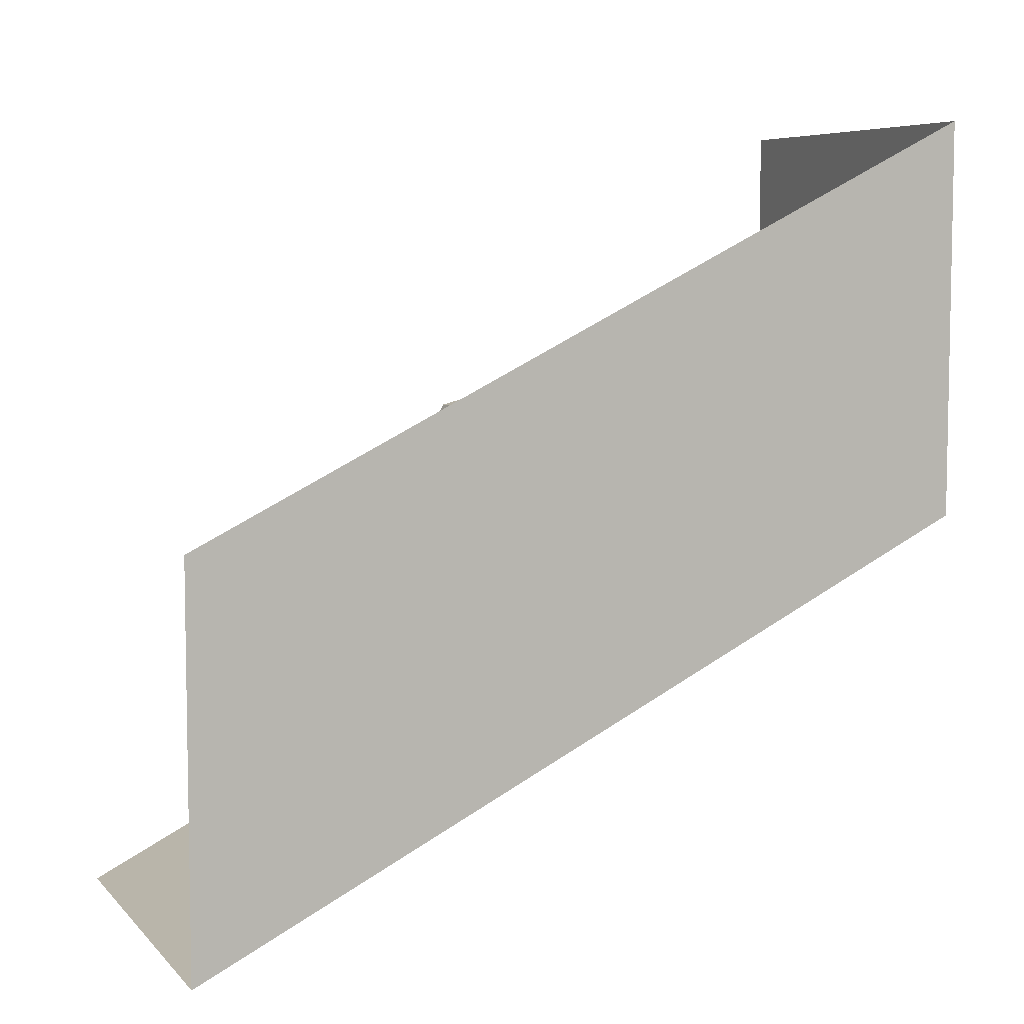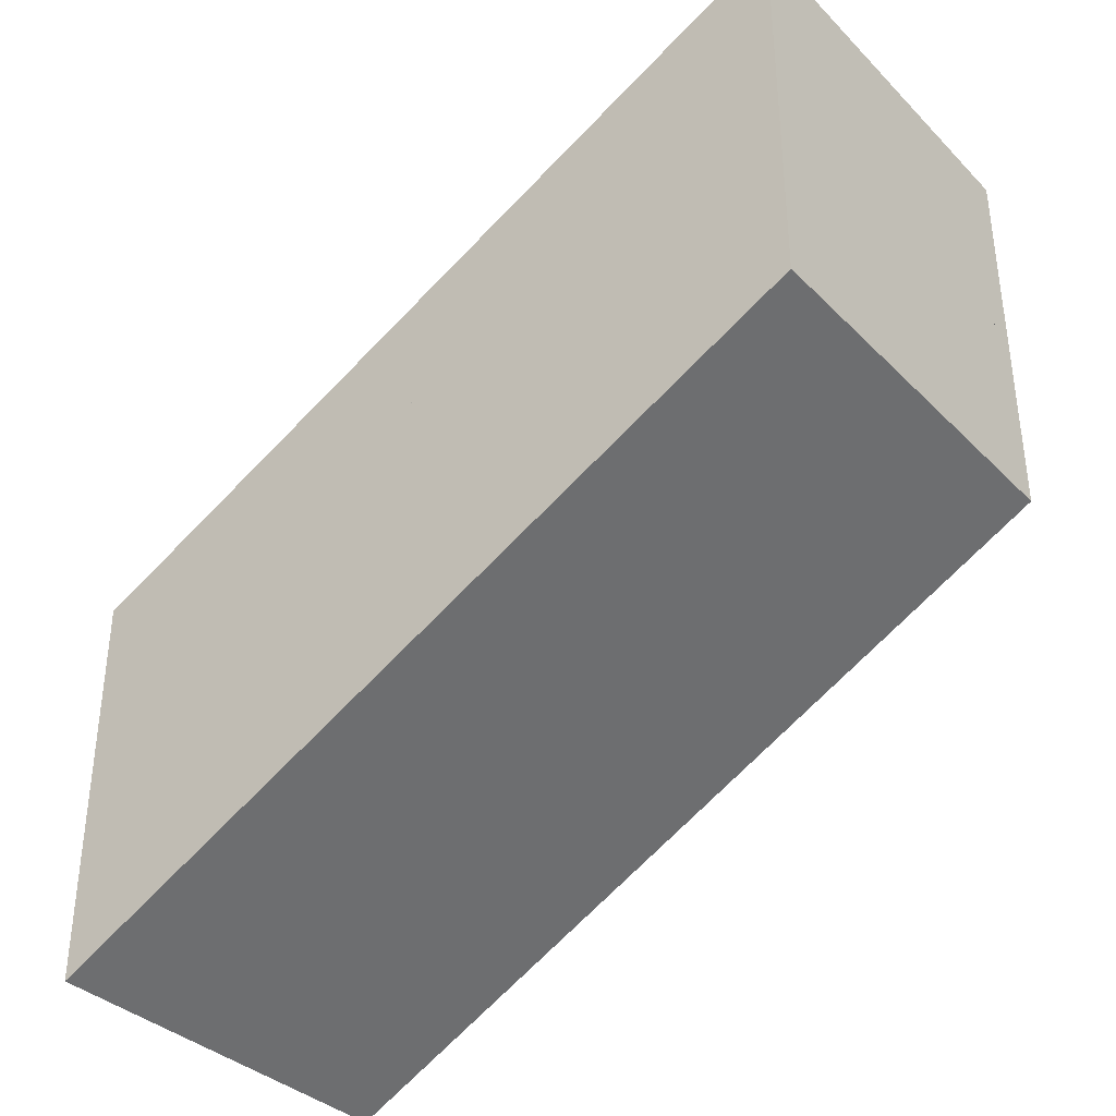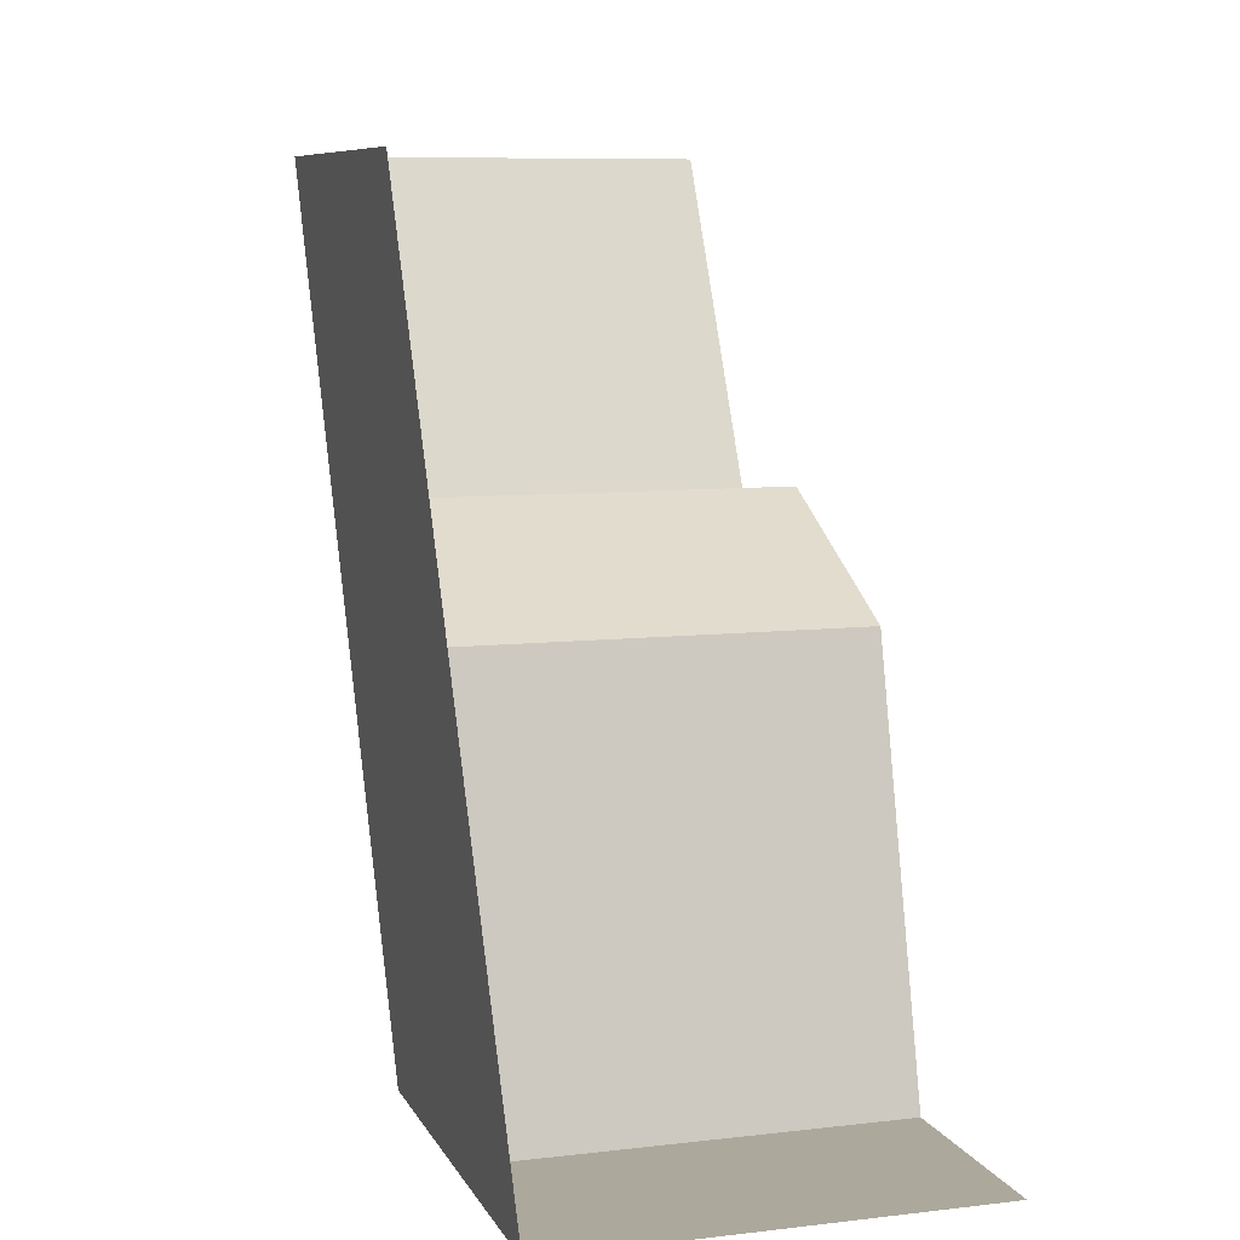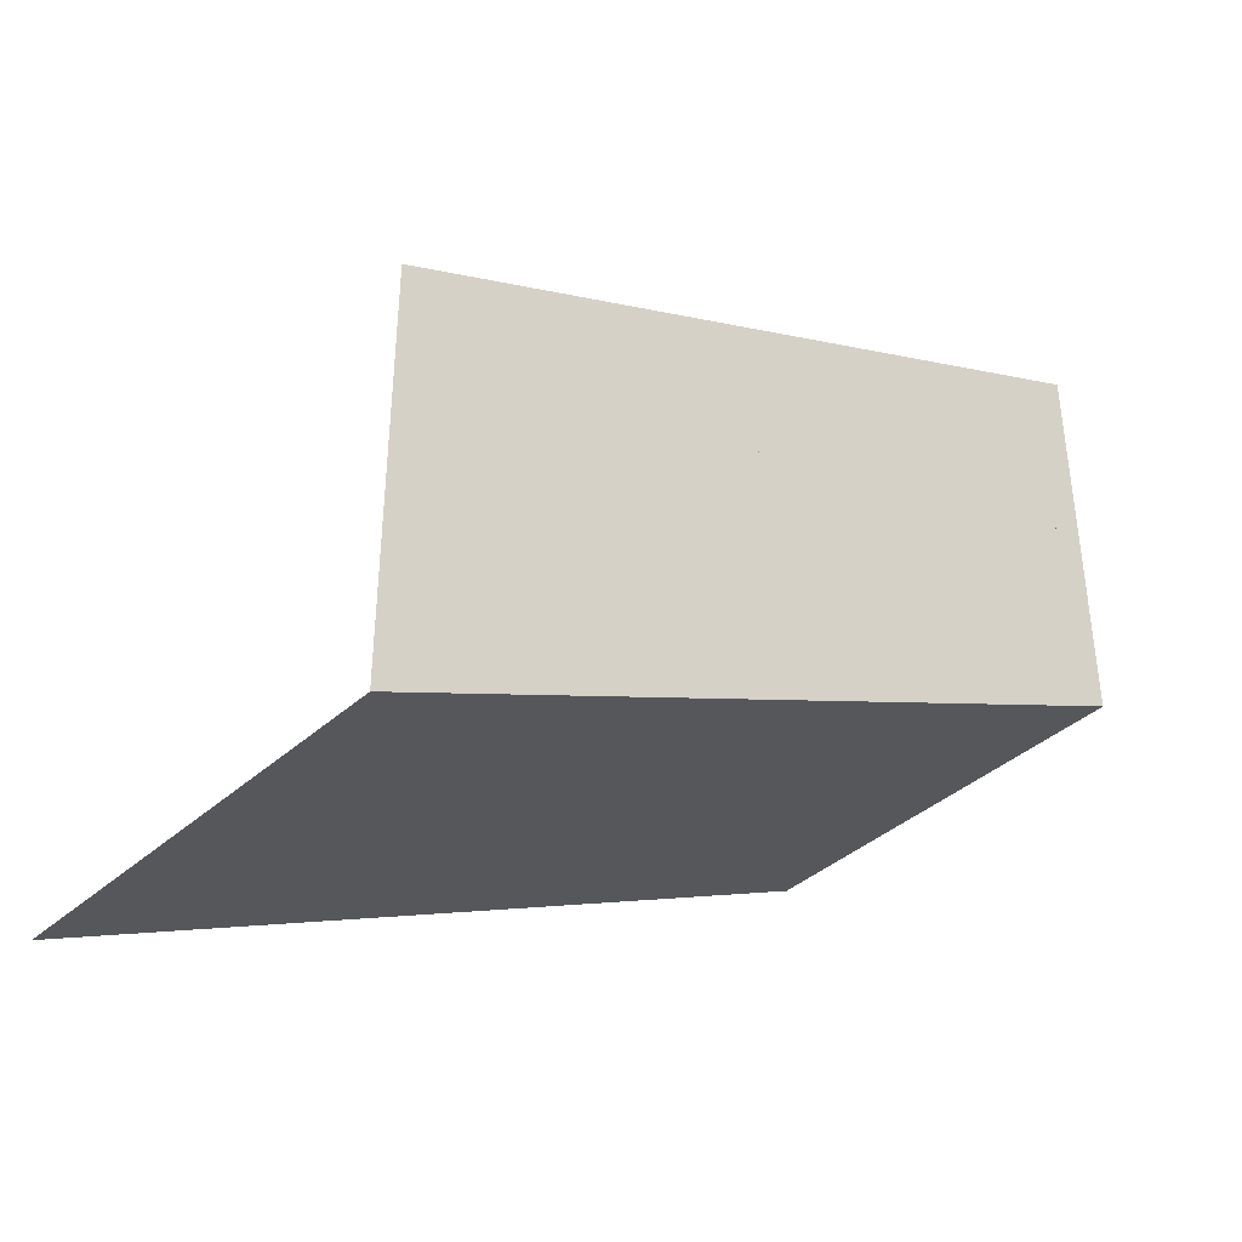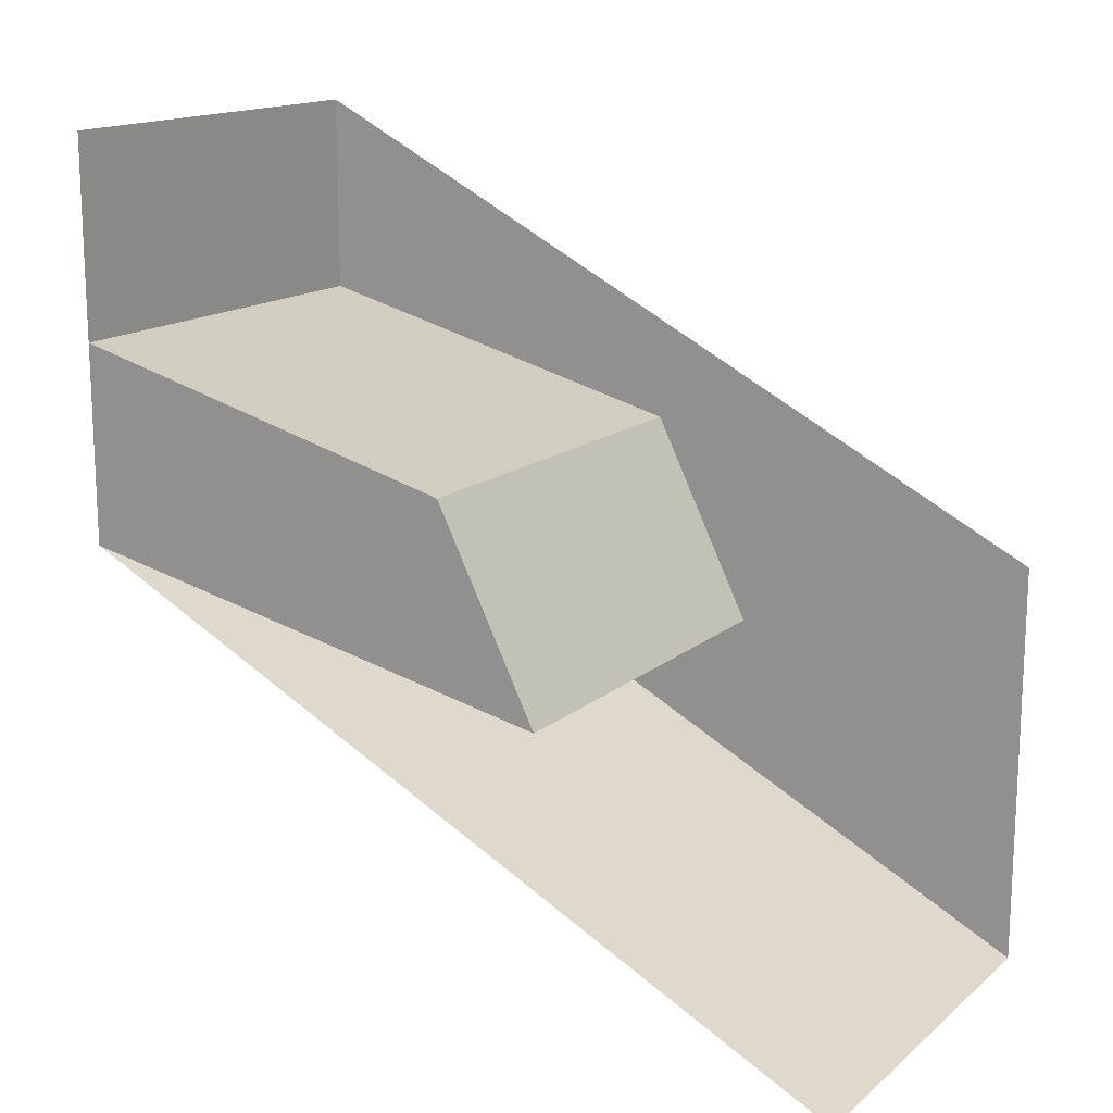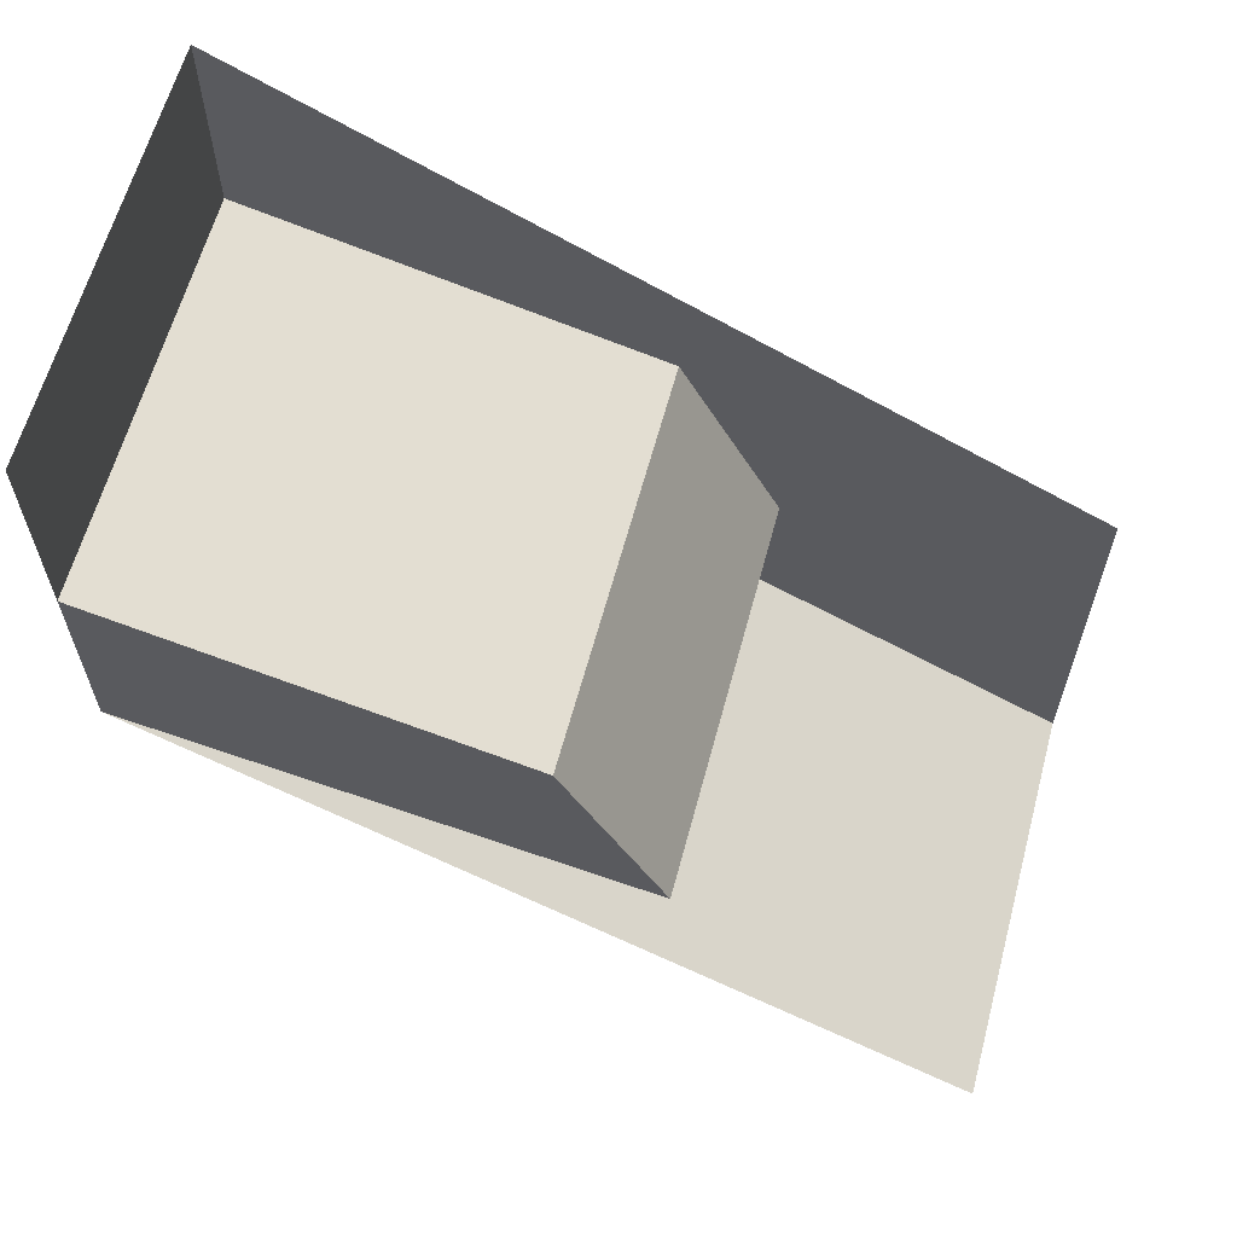
<metadata>
{"format":"obj","ext":"obj","renderer":"f3d","projection":"perspective","resolution":1024,"background":"white","views":[{"elev":6.5,"azim":-112.7,"up":"+Z"},{"elev":-36.0,"azim":-51.9,"up":"+Z"},{"elev":8.5,"azim":-17.5,"up":"+Y"},{"elev":-39.3,"azim":-132.2,"up":"+Z"},{"elev":15.5,"azim":121.7,"up":"+Z"},{"elev":62.5,"azim":105.1,"up":"+Z"}]}
</metadata>
<code>
o Default
v 1 0 0.5
v 1 1.25 -0.25
v 1 1 0.25
v 1 0 0
v 0 1 0.25
v 0 1.25 -0.25
v 0 0 0.5
v 0 1 0.5
v 0 2 -1
v 0 2 0
v 0 1 -0.5
v 0 0 1
v 0 0 0
v 1 2 -1
v 1 1 -0.5
v 1 -1.11e-16 1
g tile_indoors_tv
f 1 2 3
f 1 4 2
f 5 2 6
f 5 3 2
f 7 3 5
f 7 1 3
f 8 9 10
f 8 11 9
f 12 11 8
f 12 13 11
f 11 14 9
f 11 15 14
f 13 15 11
f 13 4 15
f 12 4 13
f 12 16 4

</code>
